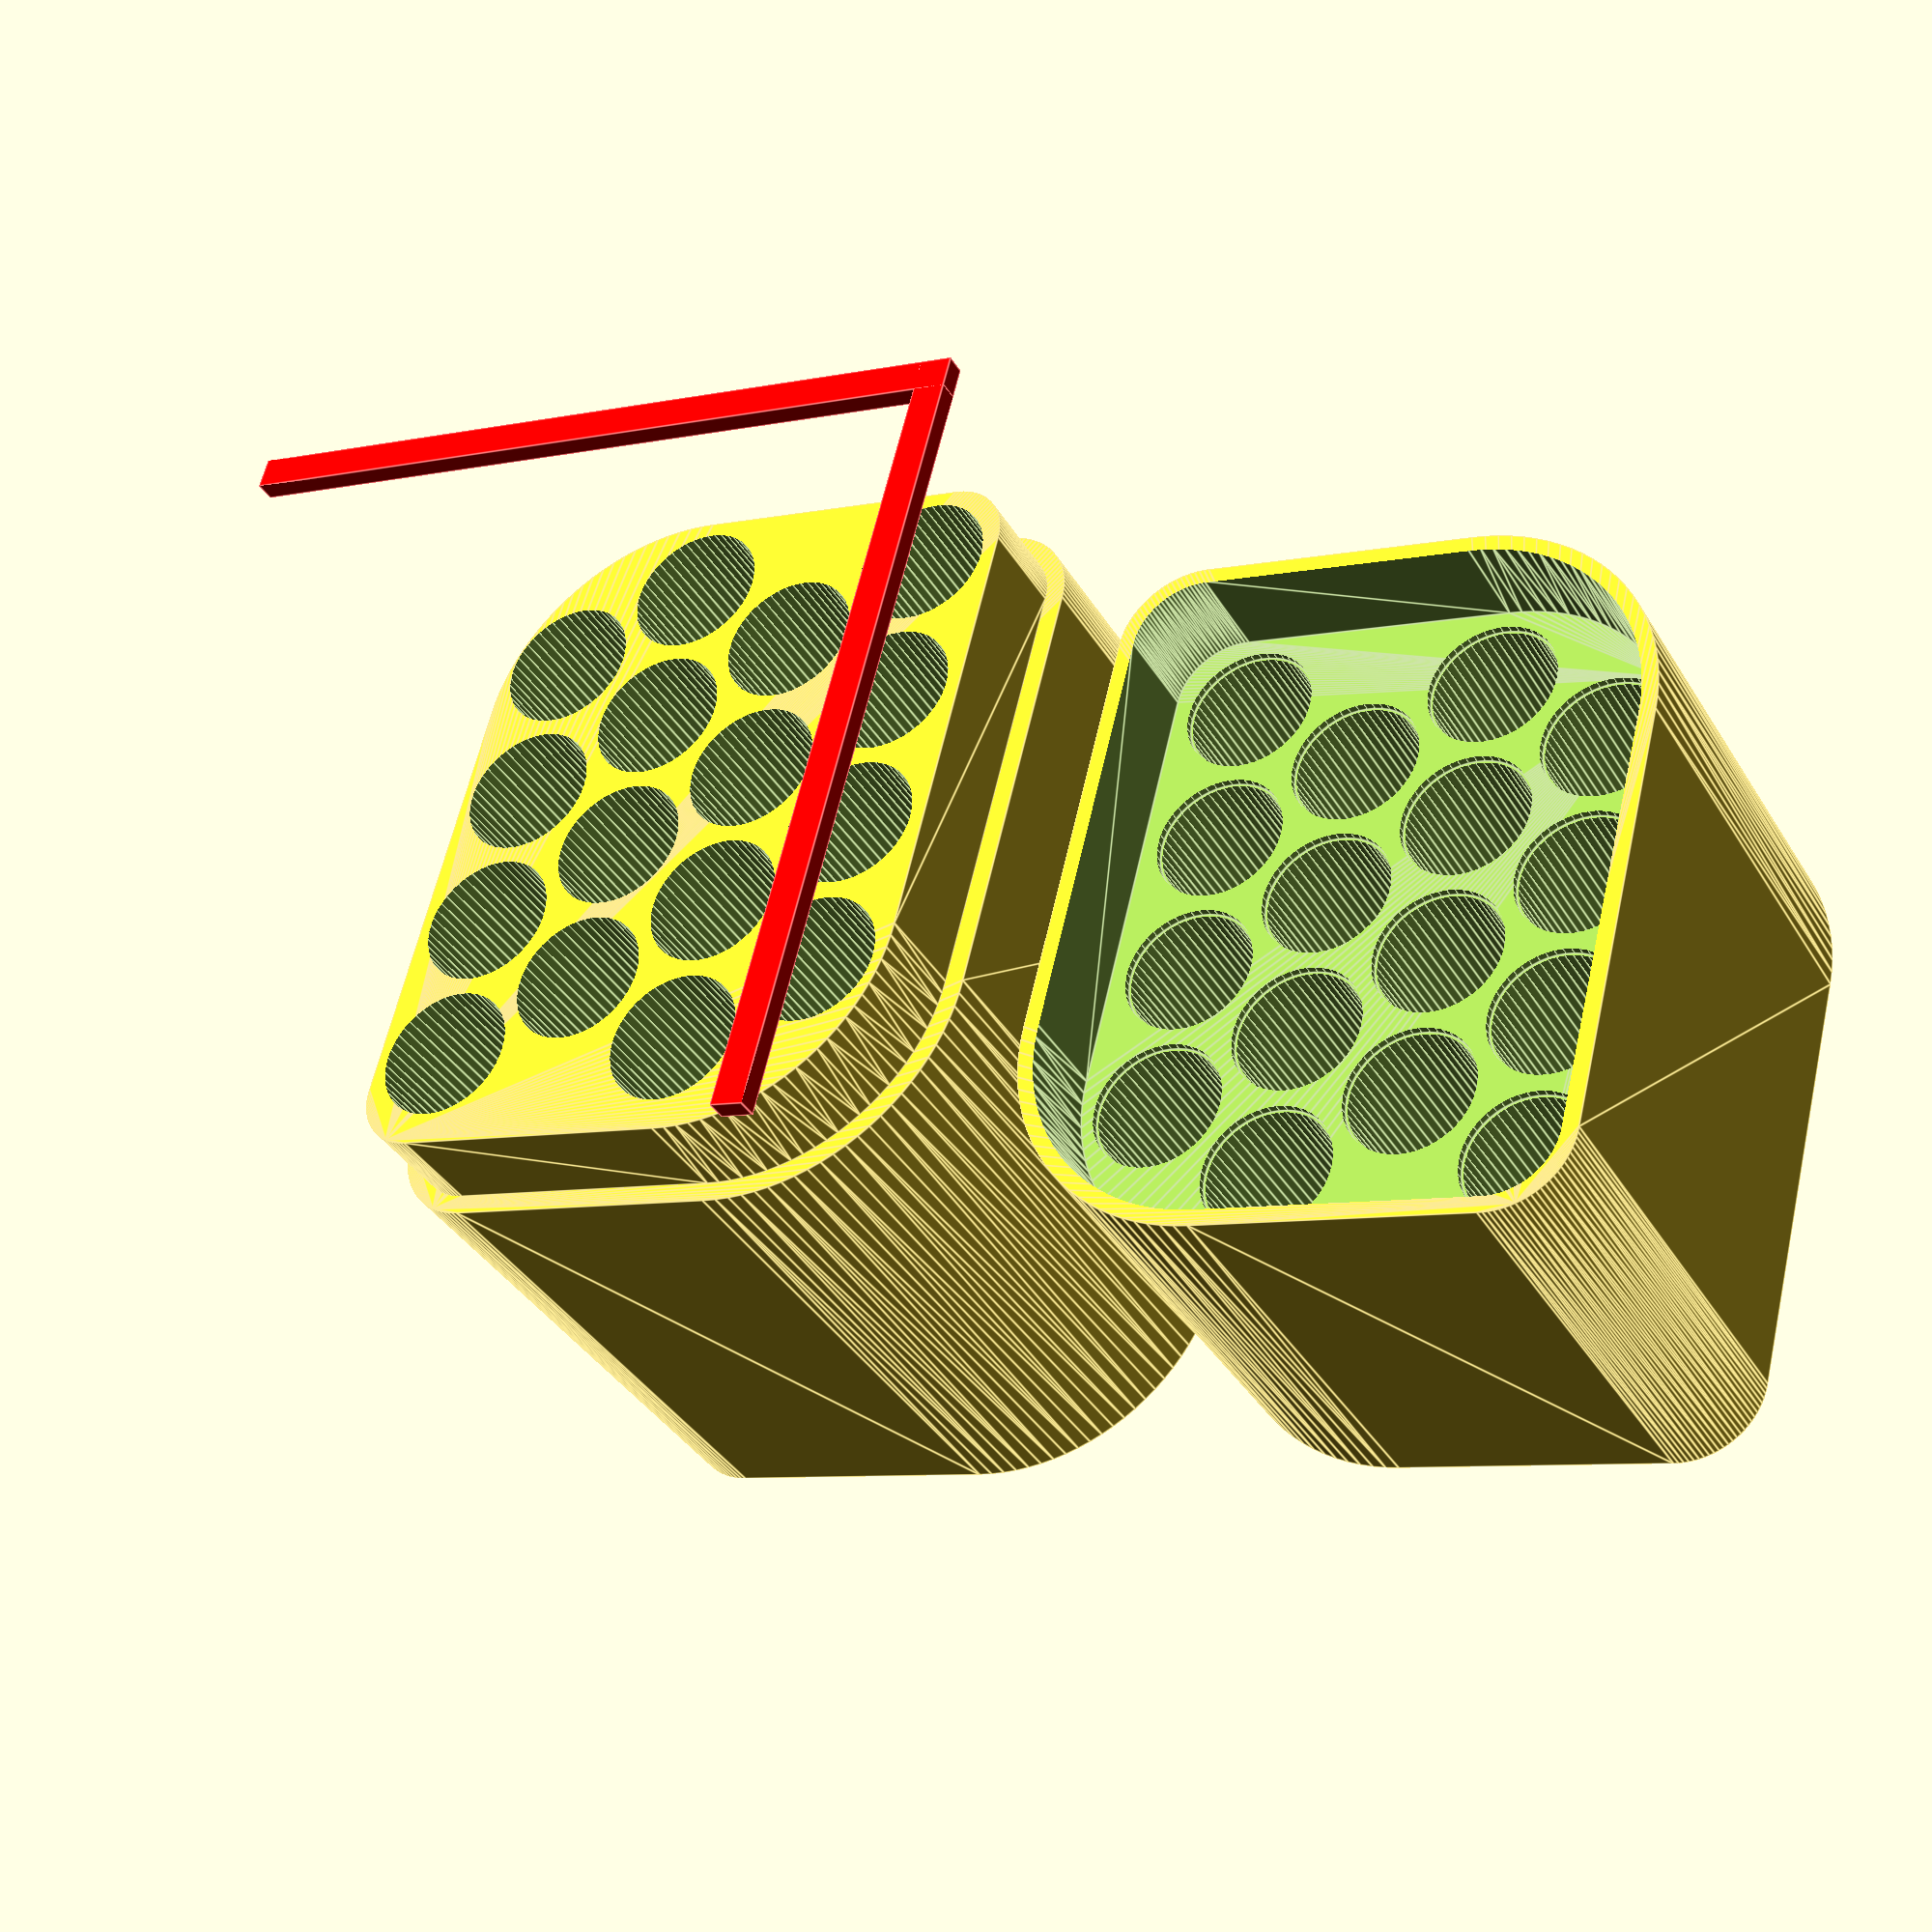
<openscad>
tipBase_dia = 6.6;
tipBase_h   = 30;
tipTop_h    = 15;



function hexWide(d) = d * cos(30);
function hexSide(d) = d * sin(30);

module tipHole() {
    $fn=50;
    cylinder(d=tipBase_dia, h=tipBase_h);
    translate([0,0,tipBase_h-0.1]) cylinder(d=tipBase_dia-0.2, h=tipTop_h+0.1);
}

module box1() {
    $fn=100;
    wall_thk   = 0.82;
    bottom_thk = 3;
    slot_h = 5;
    slot_w = 0.8;
    outerWallX_thk = 1.6;
    outerWallY_thk = 1.6;
    
    xn=4;
    yn=4;
    
    out_d = tipBase_dia + wall_thk;
    gap_y = out_d;
    gap_x = out_d * cos(30);
    
    xw = xn*gap_x + outerWallX_thk*2;
    yw = (yn+0.5)*gap_y + outerWallY_thk*2;
    r1 = 4;
    r2 = 11;
    yoff = 0;//0.4;
    
    bottom_h = bottom_thk + tipBase_h - 0.4;
    
    module boxy(xw, yw, r1, r2, h, off, zoff) {
        hull() {
        translate([r1,r1,zoff])       cylinder(r=r1-off, h=h);
        translate([xw-r2,r2,zoff])    cylinder(r=r2-off, h=h);
        translate([xw-r1,yw-r1,zoff]) cylinder(r=r1-off, h=h);
        translate([r2, yw-r2,zoff])   cylinder(r=r2-off, h=h);
        }
    }
    
    module holes(xoff=0, yoff=0) {
        xoff = xoff + outerWallX_thk + tipBase_dia/2;
        yoff = yoff + outerWallY_thk + tipBase_dia/2;
        for (xx=[0:xn-1]) {
            yoff = ((xx % 2) ? gap_y/2 : 0) + yoff;
            for(yy=[0:yn-1]) {
                translate([xx*gap_x+xoff, yy*gap_y+yoff, bottom_thk])
                    tipHole();
            }
        }
    }
    
    module bottom() {
        difference() {
            union() {
                h = bottom_h;
                slot_w = slot_w + 0.1;
                //cube([xn*gap_x+xoff*2, (yn+0.5)*gap_y+yoff*2, ]);
                boxy(xw, yw, r1, r2, h-slot_h, 0, 0);
                boxy(xw, yw, r1, r2, slot_h, slot_w, h-slot_h);
            }
            
            holes(yoff=yoff);
        }
    }
    
    module top() {
        h    = tipTop_h + bottom_thk + slot_h + 0.4;
        zoff = bottom_h - slot_h;
        translate([0,0,-(zoff+h)])
        difference() {
            boxy(xw, yw, r1, r2, h, 0, zoff);
            
            boxy(xw, yw, r1, r2, slot_h+0.1, slot_w, zoff-0.1);
            holes(yoff=yoff);
        }
    }
    
    bottom();
    translate([-1,0]) rotate([0,180,0]) top();
}

/*
module box1() {
    box1Wall_thk   = 2;
    box1Bottom_thk = 2;
    
    xn=4;
    yn=4;
    
    hex_d = tipBase_dia + box1Wall_thk;
    hex_y = hexWide(hex_d);
    hex_x = hex_d + hexSide(hex_d);
    
    module single() {
        difference() {
            cylinder(d=tipBase_dia+box1Wall_thk, h=tipBase_h+box1Bottom_thk, $fn=6);
            translate([0,0,box1Bottom_thk]) tipHole();
        }
    }
    
    module bottom() {
        for (xx=[1:xn]) {
            off = ((xx % 2) ? hex_y/2 : 0) -hex_y/2;
            for(yy=[1:yn]) {
                translate([xx*hex_x/2, yy*hex_y+off]) single();
            }
        }
    }
    
    bottom();
    //single();
    //translate([0,hex_y])single(); 
    //#translate([hex_x/2, hex_y/2])single();
}*/

box1();
color("red") translate([0,0,40]) {
    cube([1.6,40,1]);
    cube([40,1.6,1]);
}

</openscad>
<views>
elev=216.5 azim=14.3 roll=152.6 proj=p view=edges
</views>
